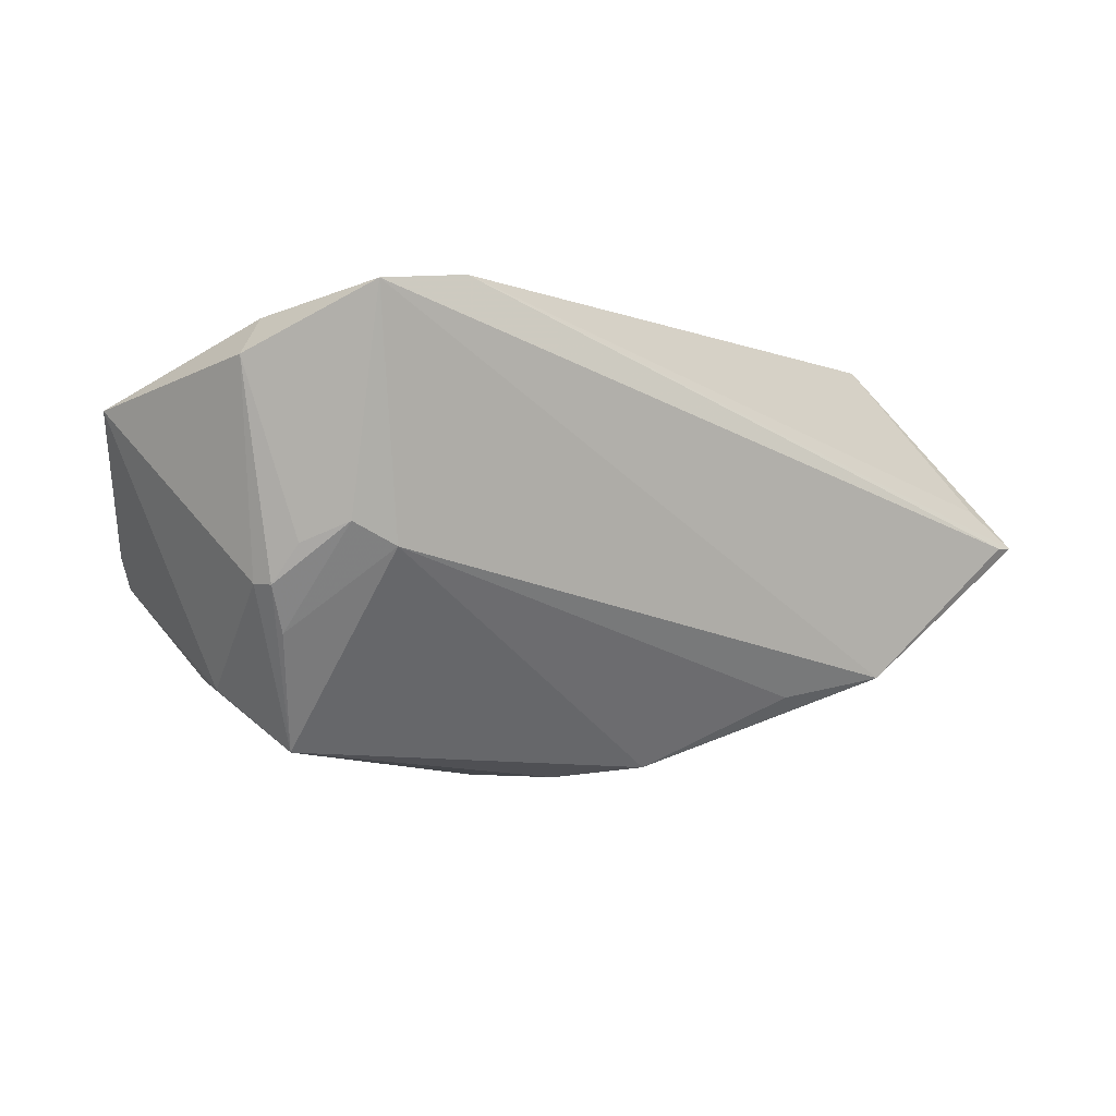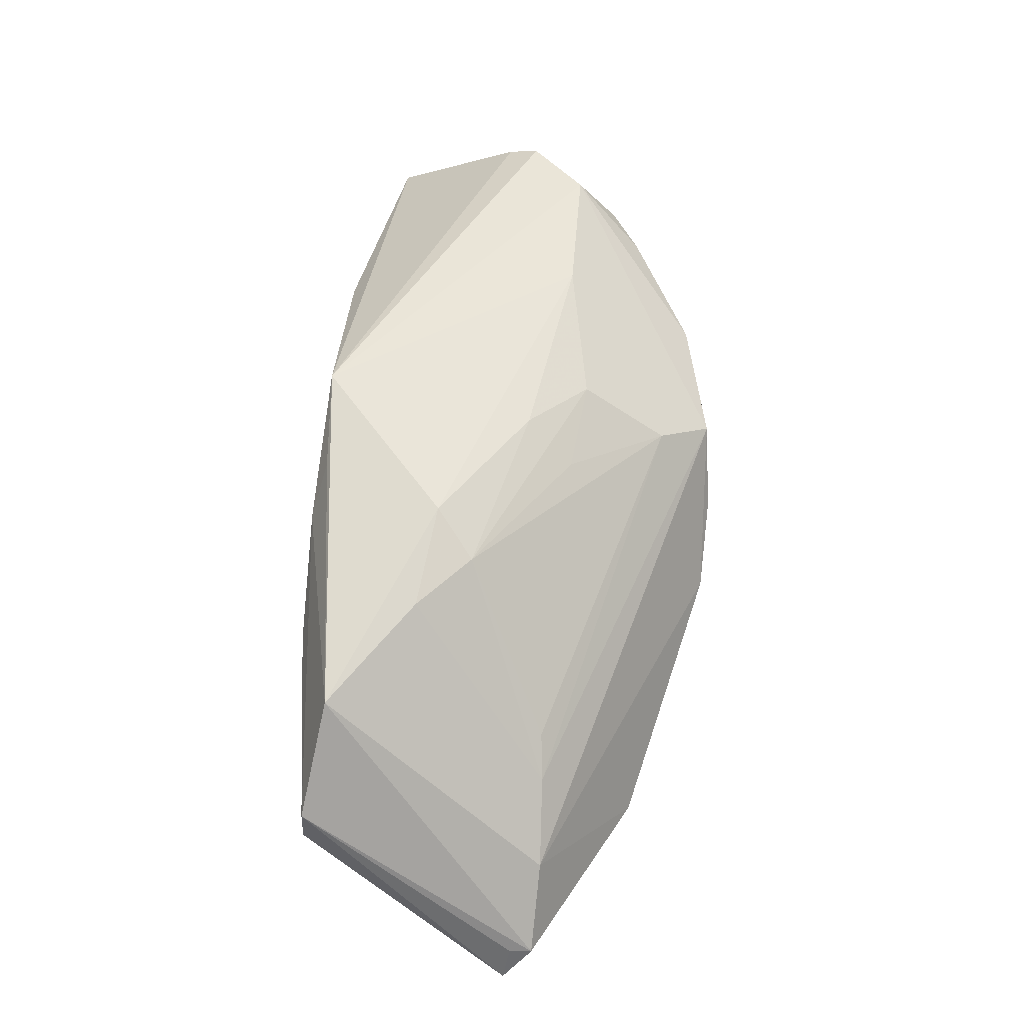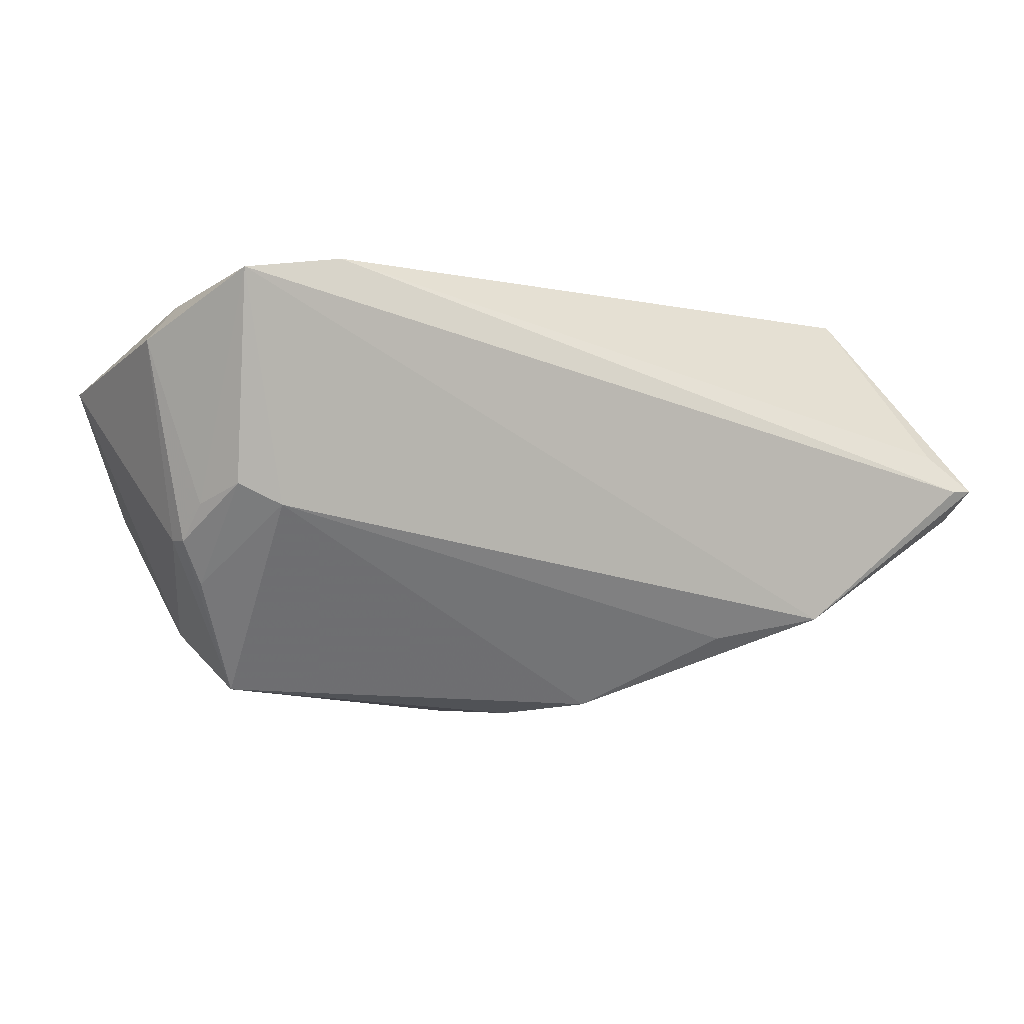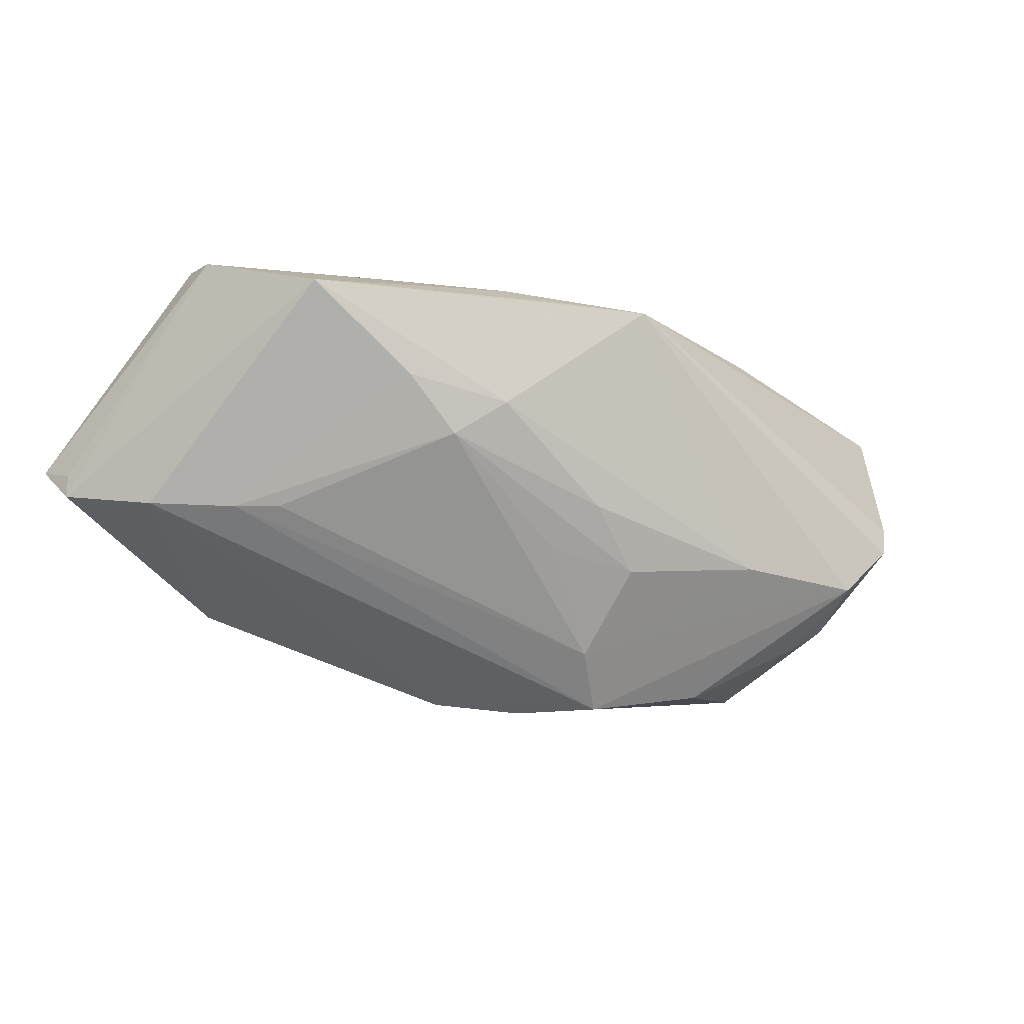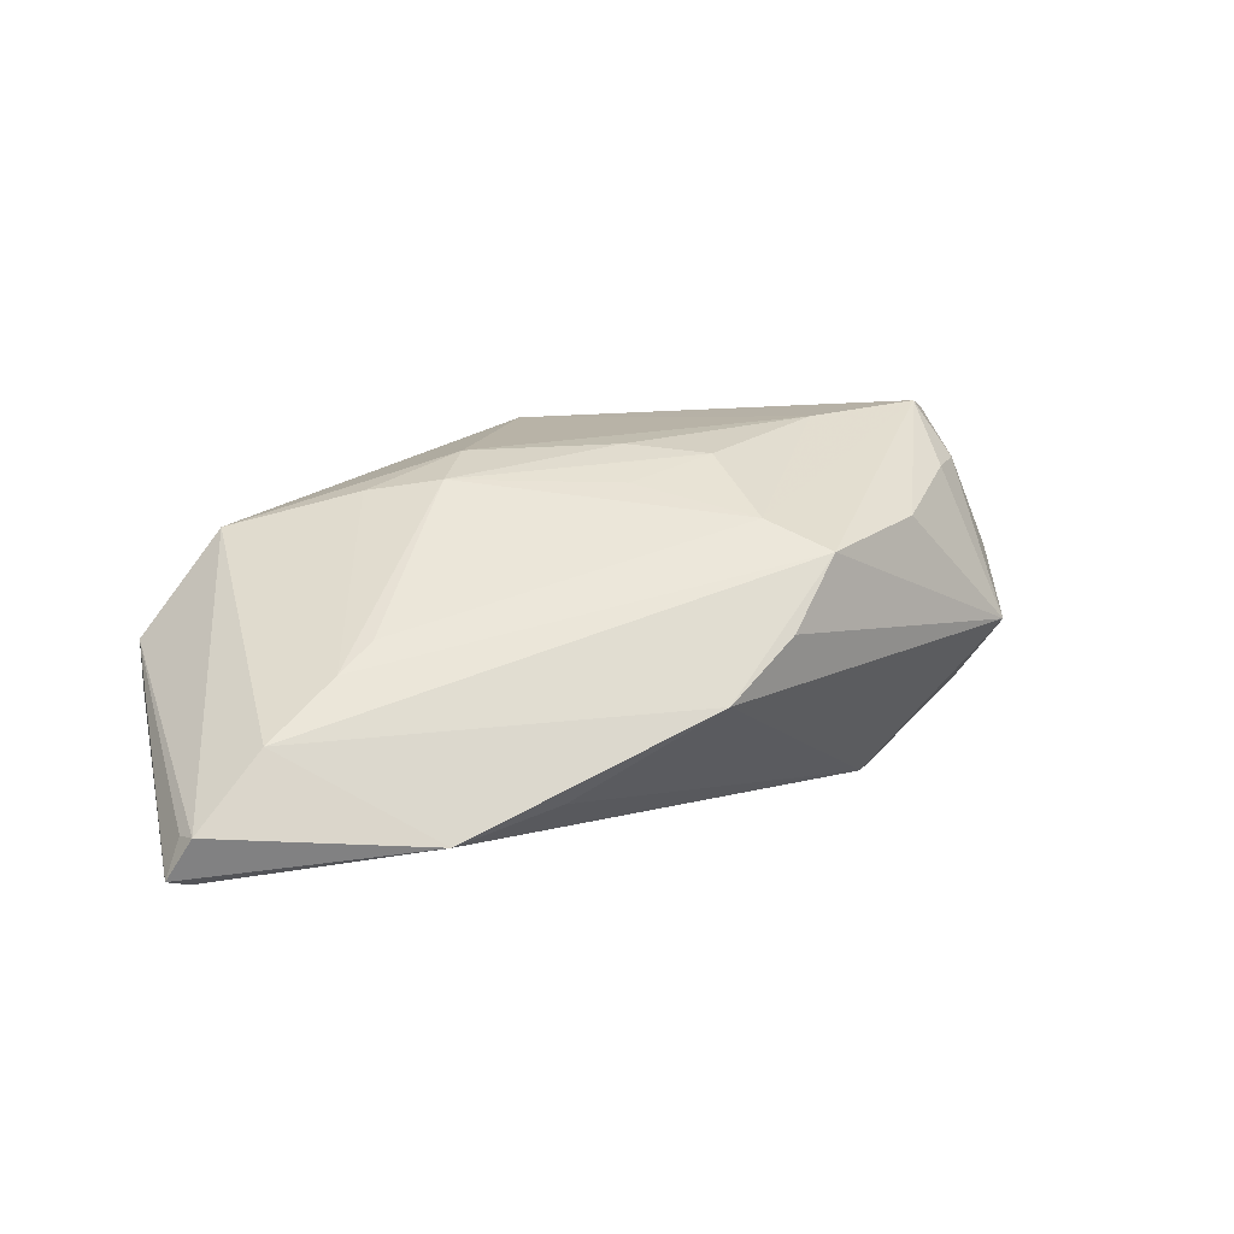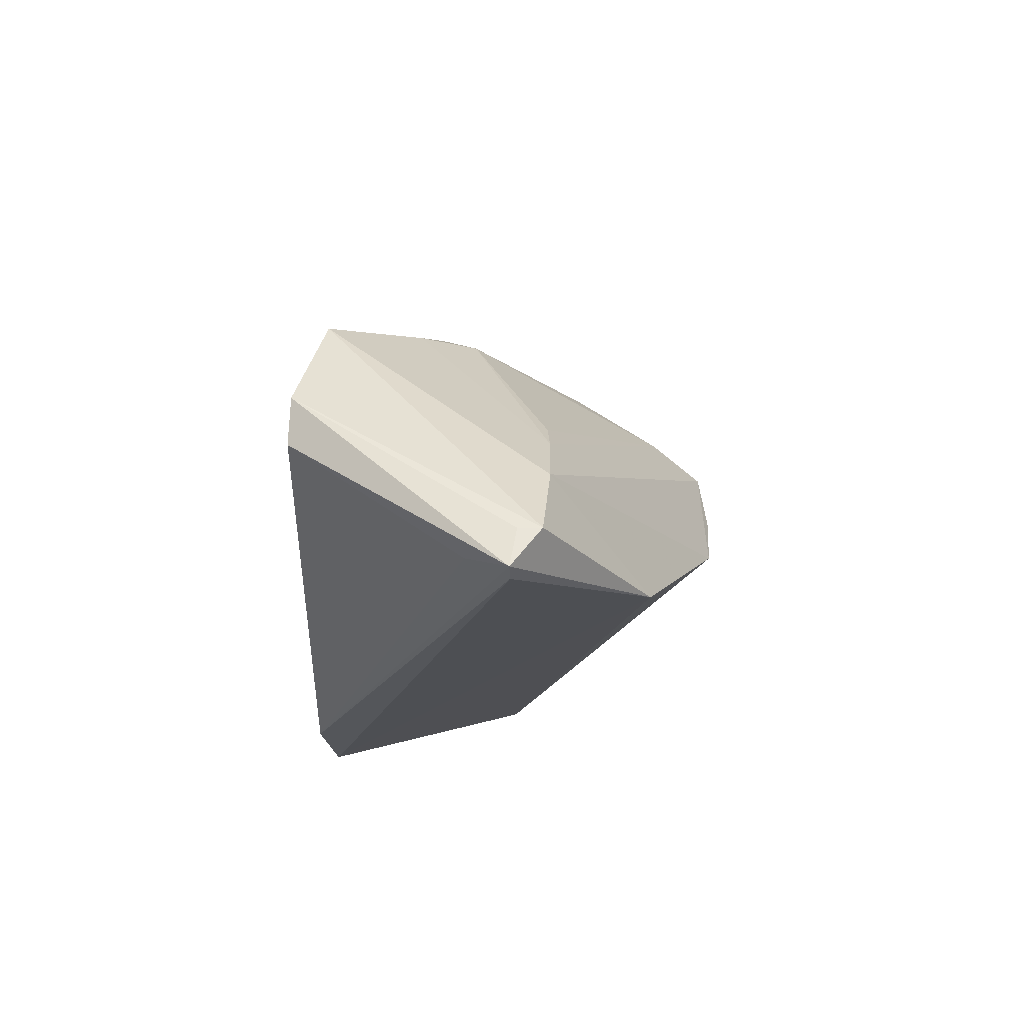
<metadata>
{"format":"obj","ext":"obj","renderer":"f3d","projection":"perspective","resolution":1024,"background":"white","views":[{"elev":-4.9,"azim":141.3,"up":"+Y"},{"elev":50.5,"azim":-91.4,"up":"+Z"},{"elev":-5.2,"azim":157.7,"up":"+Y"},{"elev":-10.3,"azim":-36.4,"up":"+Y"},{"elev":2.3,"azim":-40.2,"up":"+Z"},{"elev":-18.5,"azim":-92.3,"up":"+Z"}]}
</metadata>
<code>
v -0.02653 0.001017 0.01805
v -0.02089 0.005197 0.02149
v 0.002189 -0.032 0.00998
v -0.05217 0.02317 -0.005476
v -0.002291 -0.02513 0.01368
v 0.03283 -0.01526 0.02827
v -0.04641 -0.007453 -0.002715
v -0.01256 -0.03105 -0.0063
v -0.006768 -0.006819 0.02227
v -0.04182 -0.007464 0.0008148
v 0.03965 -0.01597 -0.006071
v -0.0002554 -0.01475 0.02109
v -0.06242 -0.002852 -0.01849
v -0.04069 -0.0197 -0.01993
v 0.01672 -0.01346 0.02589
v 0.04122 -0.006393 -0.01176
v 0.0161 0.02317 -0.01234
v 0.03909 0.02096 -0.02378
v 0.05185 0.01007 0.01383
v -0.01062 -0.01227 0.01766
v 0.04249 -0.01078 -0.008212
v -0.03252 0.008146 0.01681
v -0.06074 -0.002143 -0.02378
v 0.04776 0.01383 -0.00993
v 0.01668 -0.02999 0.01404
v 0.0326 -0.006725 -0.01811
v 0.04316 -0.005621 0.02589
v 0.02881 -0.02342 0.02
v -0.05499 -0.00696 -0.009628
v -0.001952 0.019 0.02632
v -0.03045 0.02317 0.007262
v 0.04369 0.01861 -0.007379
v 0.04077 -0.009246 0.02796
v -0.01344 0.01956 0.02191
v 0.03784 -0.004177 -0.01691
v -0.05277 0.02291 0.0001357
v -0.01749 0.02177 0.01619
v -0.004186 -0.0323 0.001139
v 0.03405 -0.02045 0.02126
v 0.02246 0.01726 0.01815
v 0.03368 -0.02904 0.001794
v 0.03854 -0.02181 0.01039
v -0.02788 -0.02232 -0.0162
v -0.0636 -0.00195 -0.02323
v 0.02681 0.02317 -0.02267
v -0.06257 -0.005653 -0.01848
v -0.05867 0.002801 -0.02088
v 0.02674 0.02233 -0.01562
v 0.04321 -0.01056 -0.005649
v -0.04428 0.01938 0.0127
f 30 6 33
f 44 45 23
f 23 14 44
f 47 45 44
f 44 4 47
f 47 4 45
f 45 4 31
f 48 32 45
f 26 41 8
f 8 41 38
f 39 33 6
f 14 8 29
f 50 2 30
f 32 48 40
f 40 30 19
f 19 32 40
f 45 31 17
f 17 48 45
f 30 40 17
f 17 40 48
f 24 32 19
f 43 14 26
f 26 8 43
f 43 8 14
f 33 39 42
f 42 39 41
f 6 25 28
f 28 39 6
f 28 25 41
f 41 39 28
f 1 5 20
f 20 12 1
f 5 12 20
f 15 5 6
f 15 12 5
f 15 6 30
f 30 2 15
f 3 8 38
f 3 29 8
f 38 41 3
f 41 25 3
f 6 5 3
f 3 25 6
f 10 5 1
f 14 29 46
f 44 14 46
f 46 13 44
f 29 50 46
f 1 2 22
f 2 50 22
f 22 50 29
f 34 50 30
f 36 31 4
f 36 46 50
f 36 4 44
f 13 46 36
f 44 13 36
f 30 17 37
f 37 17 31
f 37 34 30
f 50 34 37
f 31 36 37
f 37 36 50
f 11 41 26
f 11 21 41
f 16 24 21
f 45 32 18
f 32 24 18
f 24 16 18
f 18 23 45
f 26 14 18
f 14 23 18
f 27 42 19
f 33 42 27
f 19 30 27
f 30 33 27
f 41 21 49
f 49 42 41
f 19 42 49
f 49 24 19
f 21 24 49
f 9 15 2
f 12 15 9
f 9 2 1
f 1 12 9
f 7 10 1
f 1 22 7
f 7 22 29
f 29 3 7
f 7 3 5
f 5 10 7
f 35 11 26
f 21 11 35
f 35 16 21
f 26 18 35
f 35 18 16

</code>
